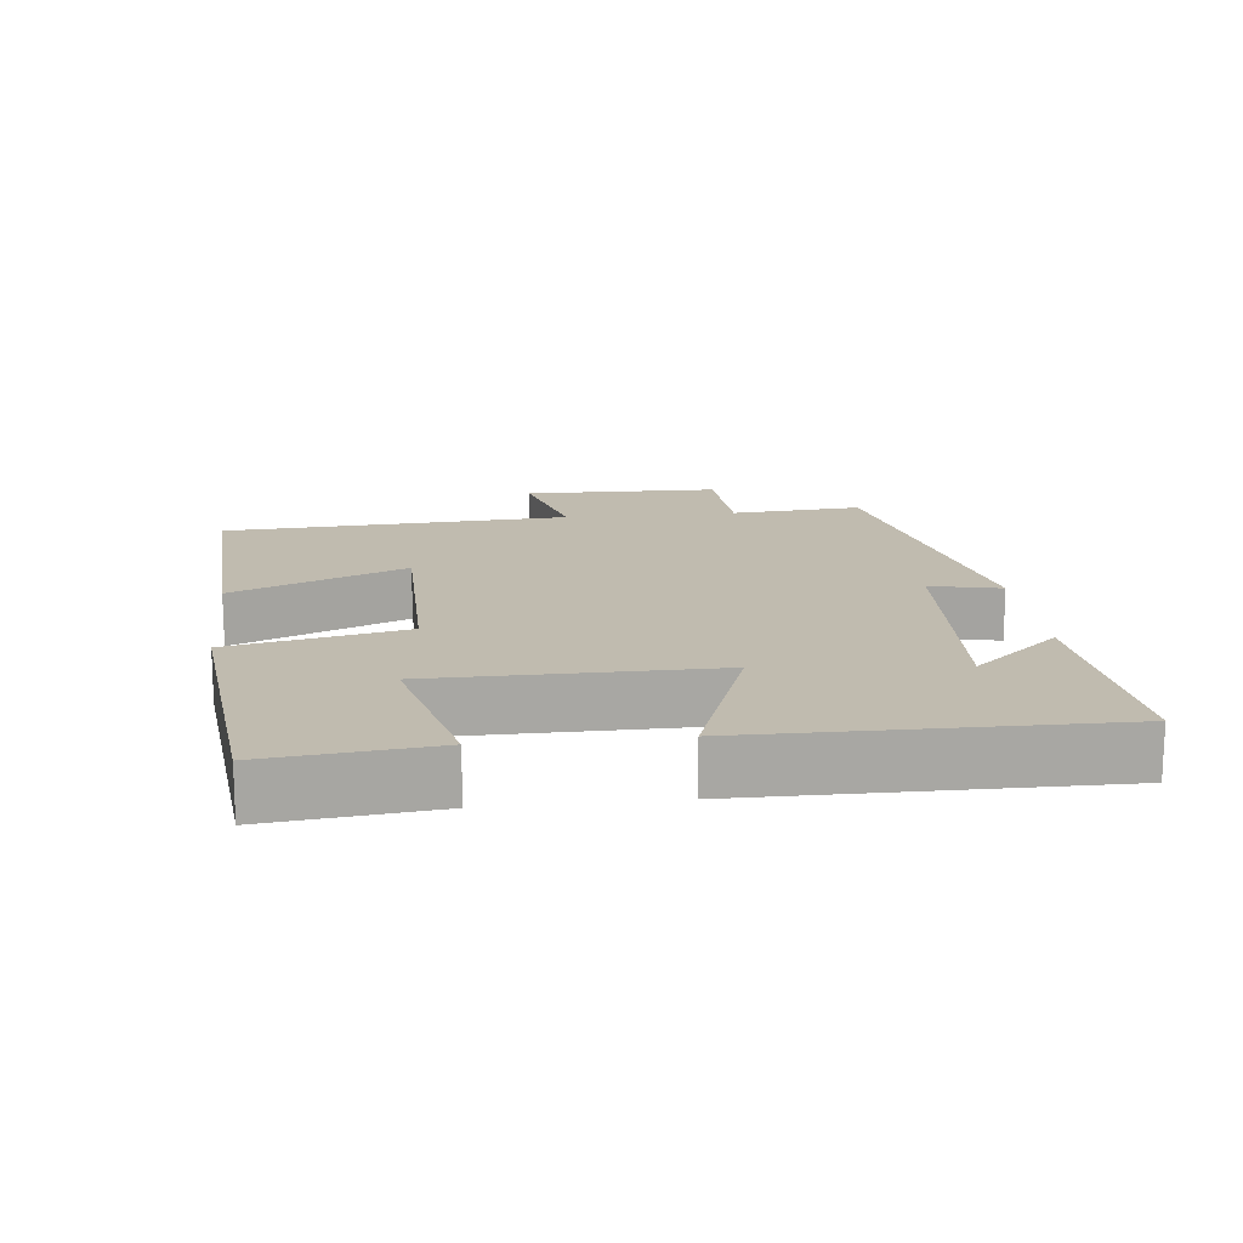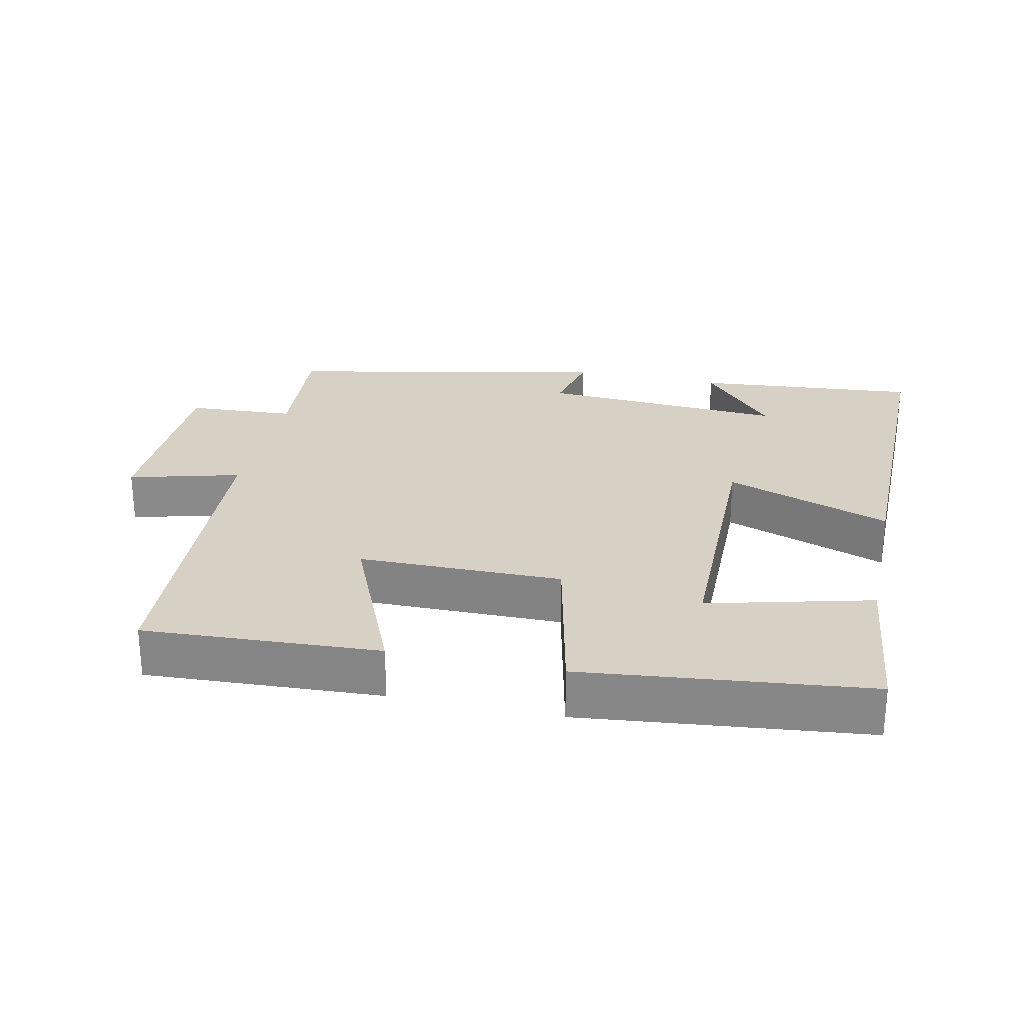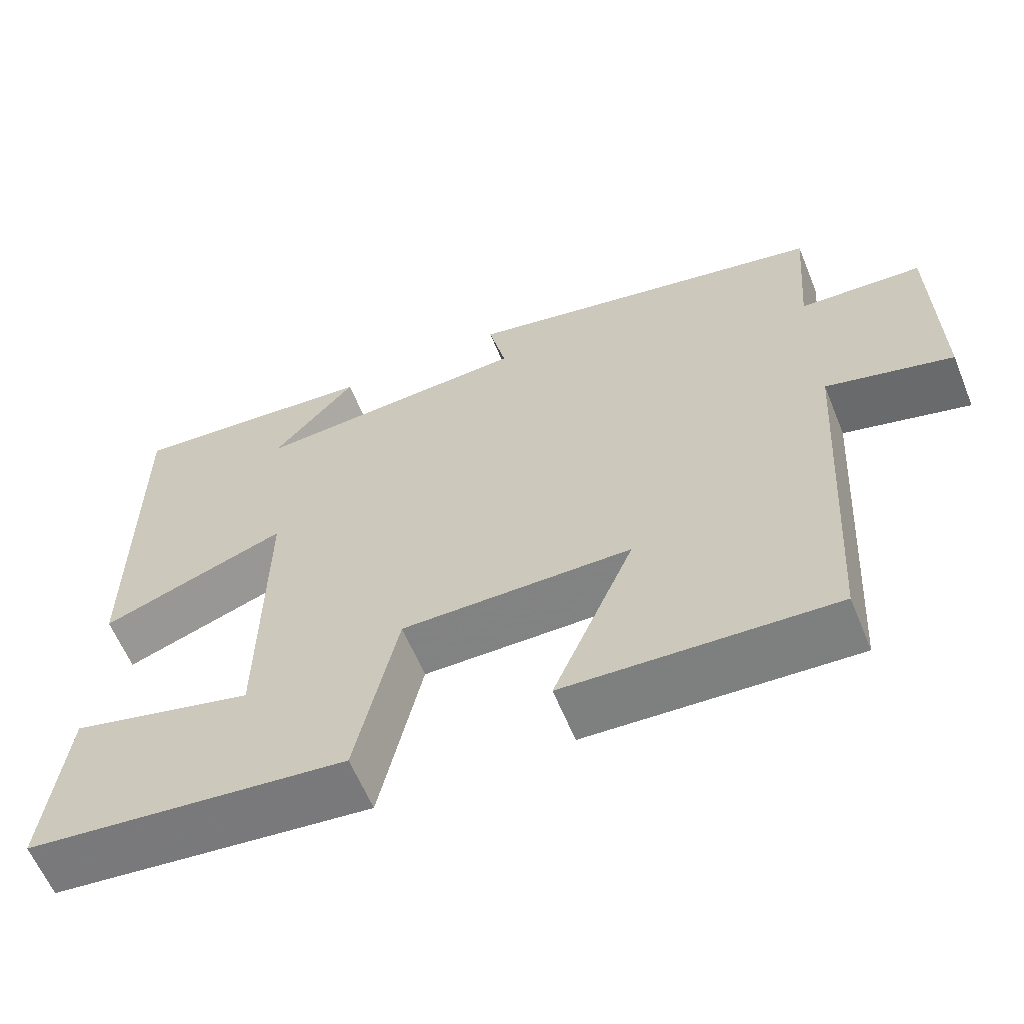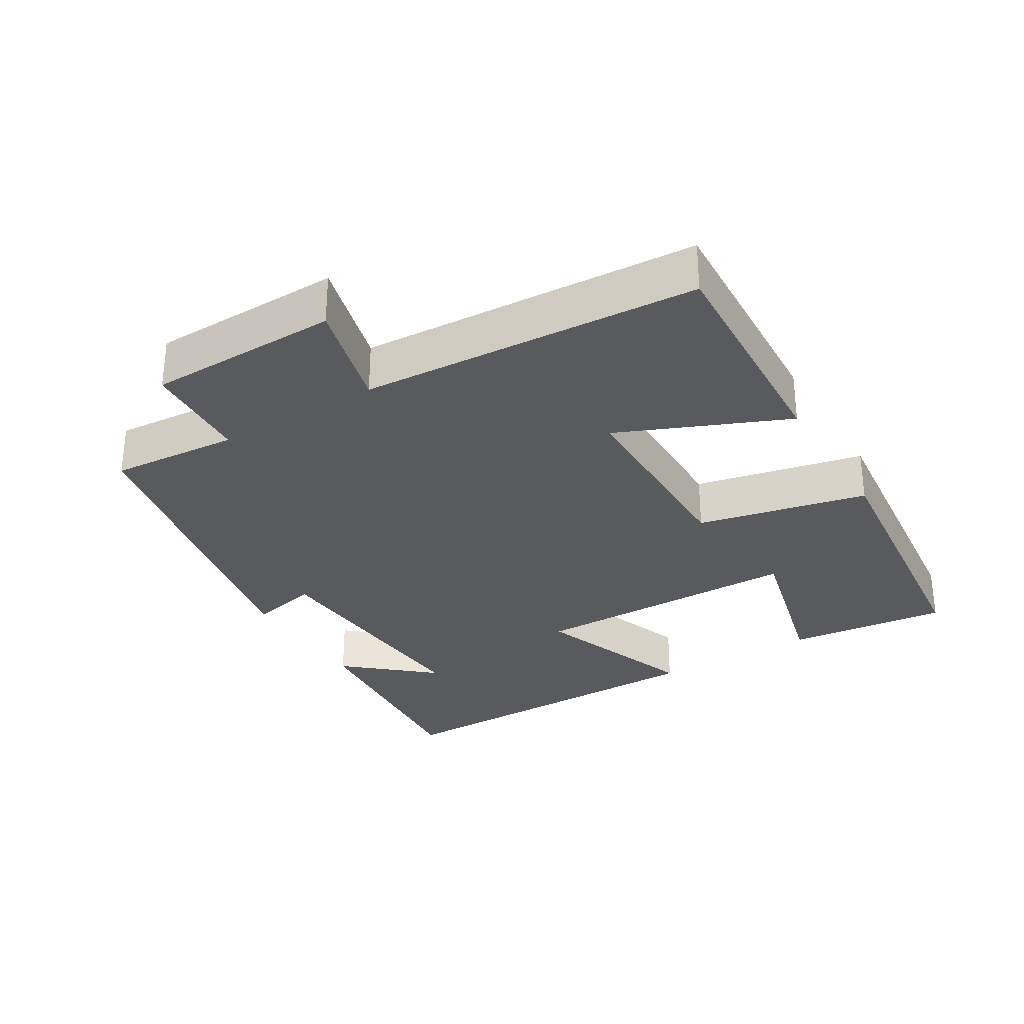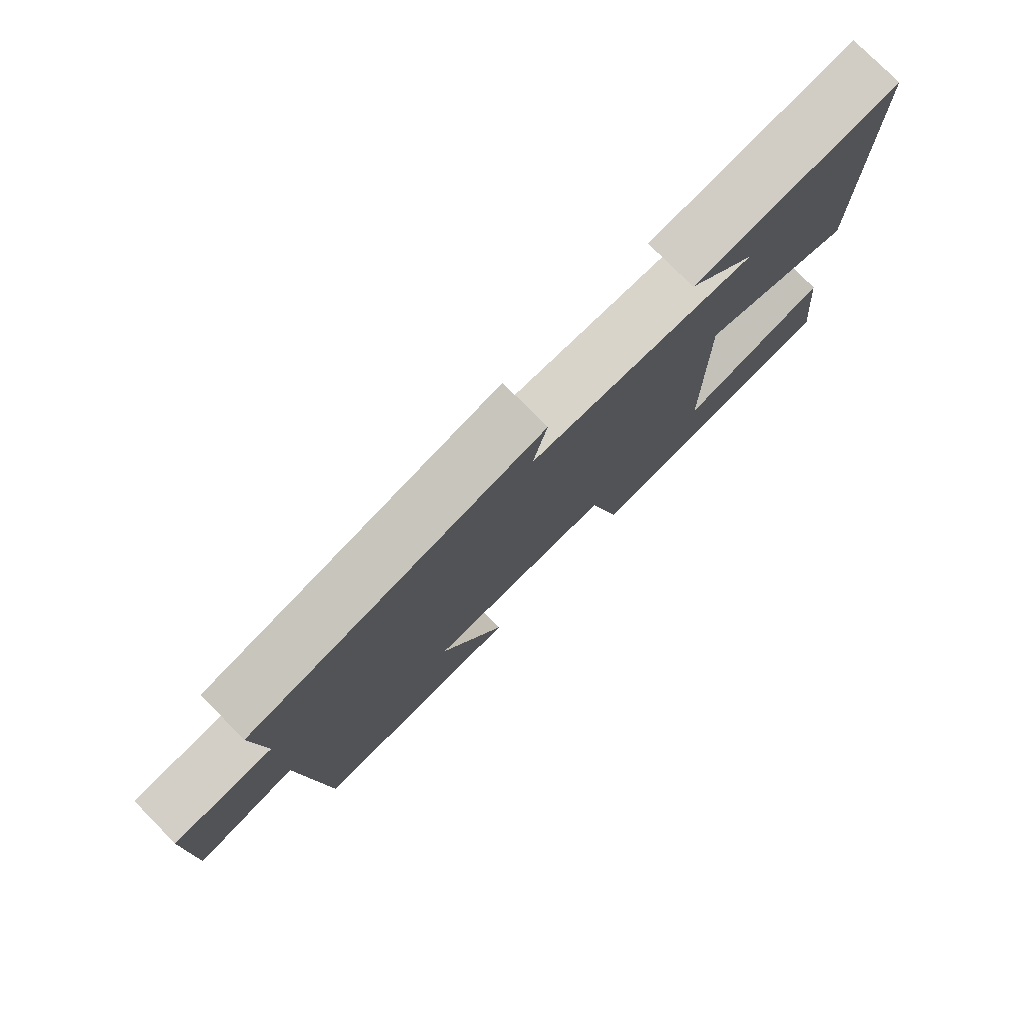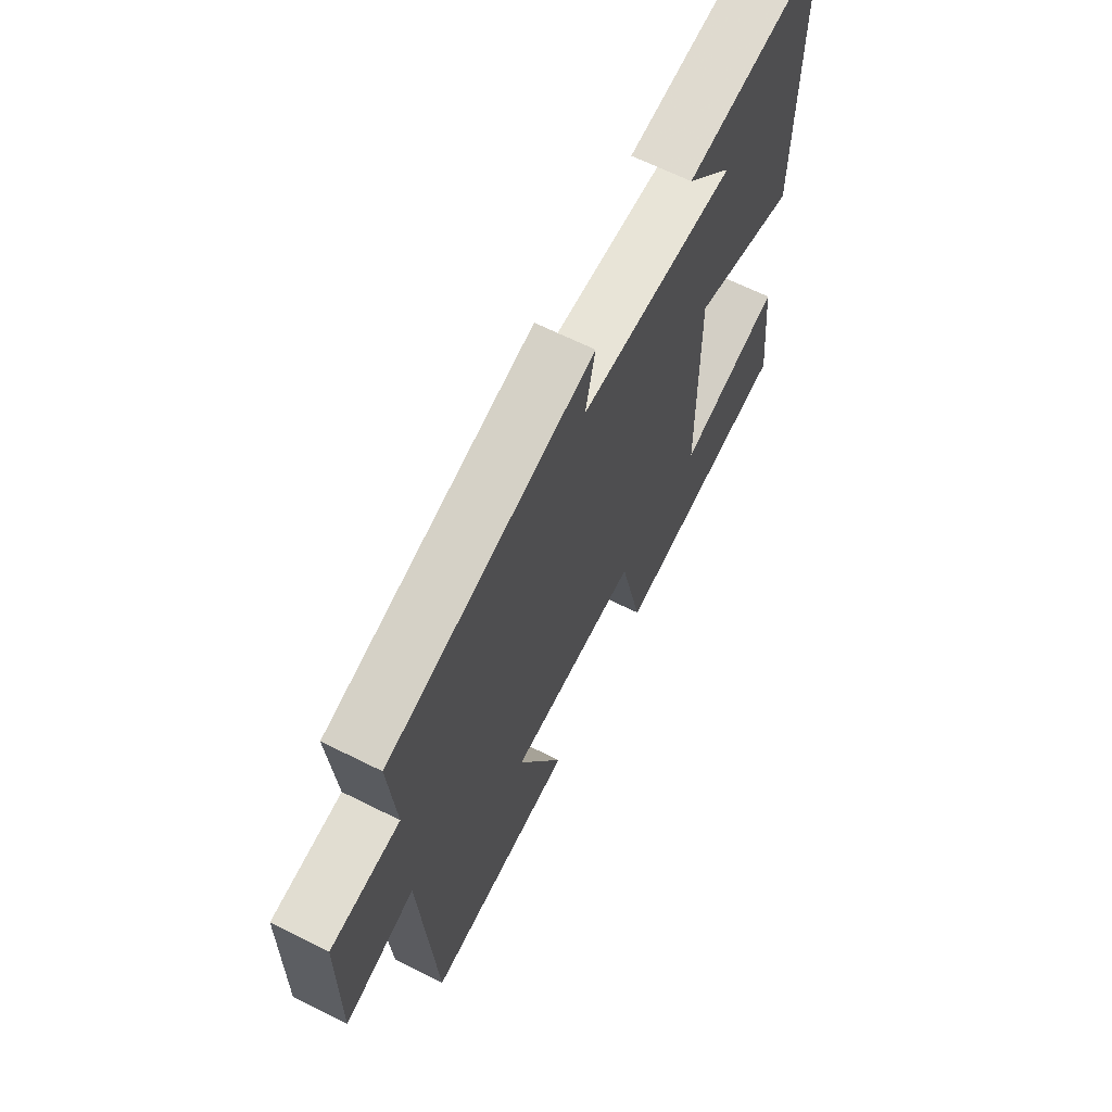
<metadata>
{"format":"obj","ext":"obj","renderer":"f3d","projection":"perspective","resolution":1024,"background":"white","views":[{"elev":15.9,"azim":-96.1,"up":"+Y"},{"elev":26.6,"azim":-167.7,"up":"+Y"},{"elev":-61.1,"azim":22.2,"up":"+Z"},{"elev":-30.7,"azim":121.3,"up":"+Y"},{"elev":78.0,"azim":135.3,"up":"+Z"},{"elev":65.2,"azim":116.7,"up":"+Z"}]}
</metadata>
<code>
v -0.526 0.07 -0.455
v -0.5 0.07 -0.222
v -0.265 0.07 -0.282
v -0.261 0.07 0.112
v -0.5 0.07 0.026
v -0.502 0.07 0.529
v -0.179 0.07 0.5
v -0.285 0.07 0.378
v 0.069 0.07 0.4
v 0.047 0.07 0.5
v 0.515 0.07 0.402
v 0.5 0.07 0.216
v 0.656 0.07 0.207
v 0.66 0.07 -0.071
v 0.5 0.07 -0.028
v 0.469 0.07 -0.518
v 0.129 0.07 -0.5
v 0.233 0.07 -0.257
v -0.061 0.07 -0.255
v -0.115 0.07 -0.5
v -0.526 0 -0.455
v -0.5 0 -0.222
v -0.265 0 -0.282
v -0.261 0 0.112
v -0.5 0 0.026
v -0.502 0 0.529
v -0.179 0 0.5
v -0.285 0 0.378
v 0.069 0 0.4
v 0.047 0 0.5
v 0.515 0 0.402
v 0.5 0 0.216
v 0.656 0 0.207
v 0.66 0 -0.071
v 0.5 0 -0.028
v 0.469 0 -0.518
v 0.129 0 -0.5
v 0.233 0 -0.257
v -0.061 0 -0.255
v -0.115 0 -0.5
f 19 20 1
f 15 16 17 18
f 15 18 19
f 12 13 14 15
f 12 15 19
f 9 10 11 12
f 8 9 12 19
f 6 7 8
f 4 5 6 8
f 4 8 19
f 3 4 19
f 1 2 3
f 1 3 19
f 21 40 39
f 38 37 36 35
f 39 38 35
f 35 34 33 32
f 39 35 32
f 32 31 30 29
f 39 32 29 28
f 28 27 26
f 28 26 25 24
f 39 28 24
f 39 24 23
f 23 22 21
f 39 23 21
f 1 21 22 2
f 2 22 23 3
f 3 23 24 4
f 4 24 25 5
f 5 25 26 6
f 6 26 27 7
f 7 27 28 8
f 8 28 29 9
f 9 29 30 10
f 10 30 31 11
f 11 31 32 12
f 12 32 33 13
f 13 33 34 14
f 14 34 35 15
f 15 35 36 16
f 16 36 37 17
f 17 37 38 18
f 18 38 39 19
f 19 39 40 20
f 20 40 21 1

</code>
